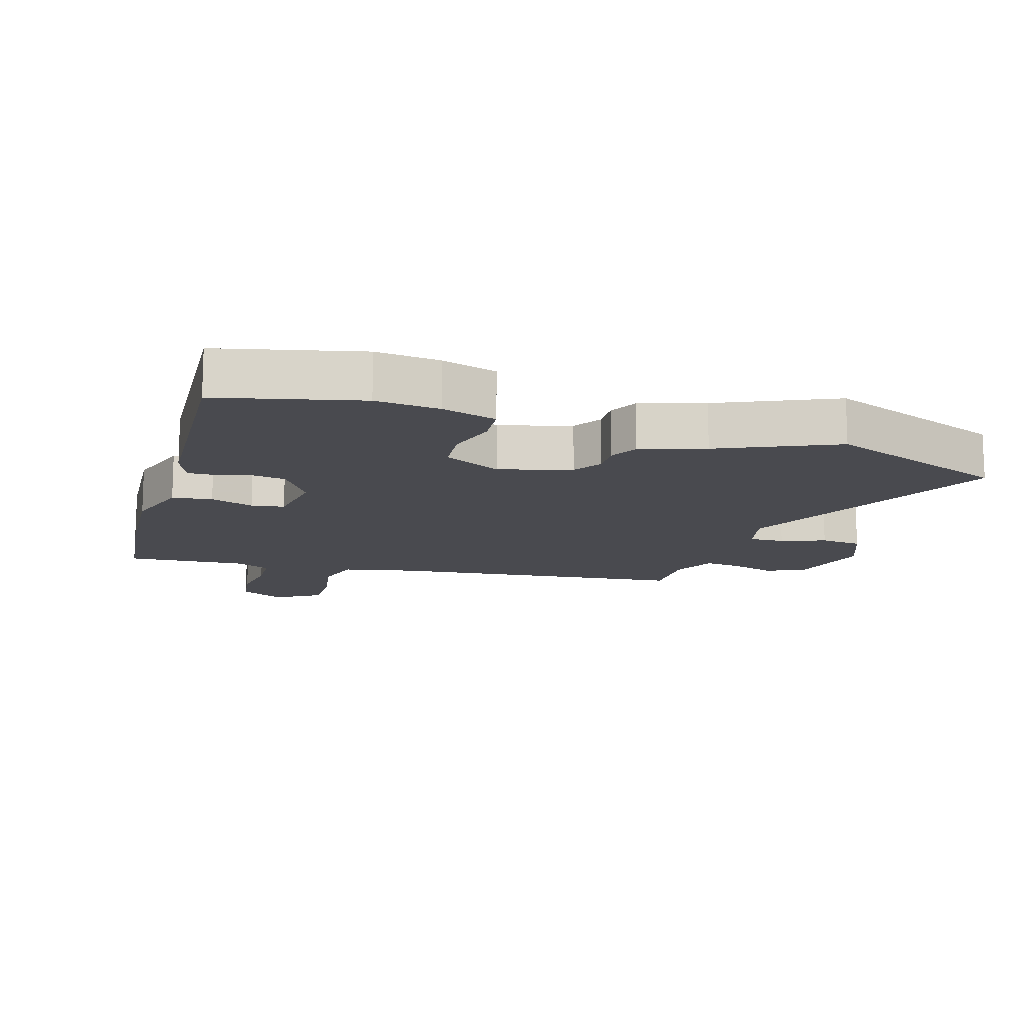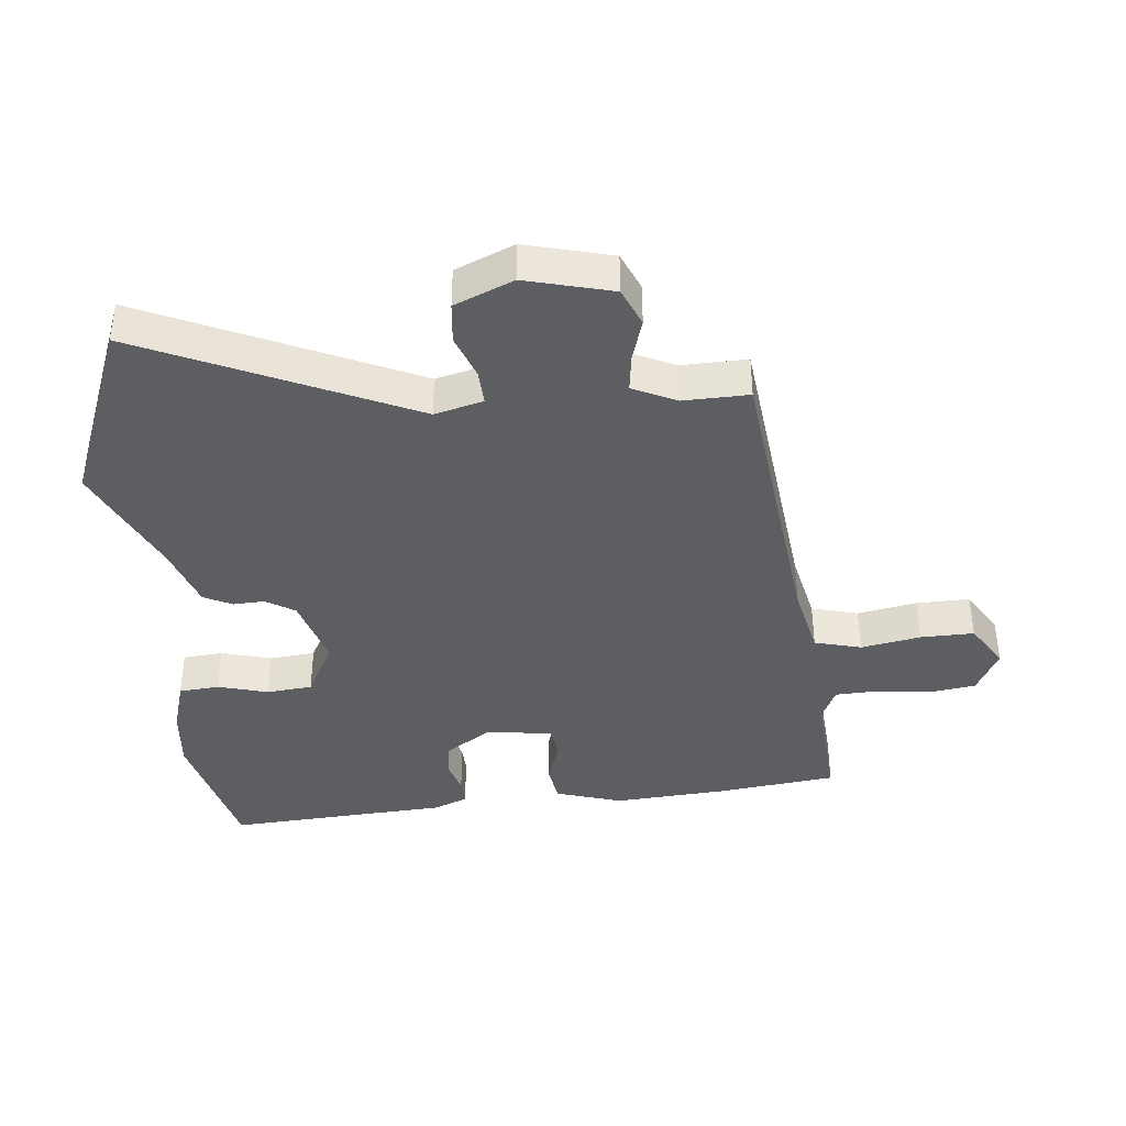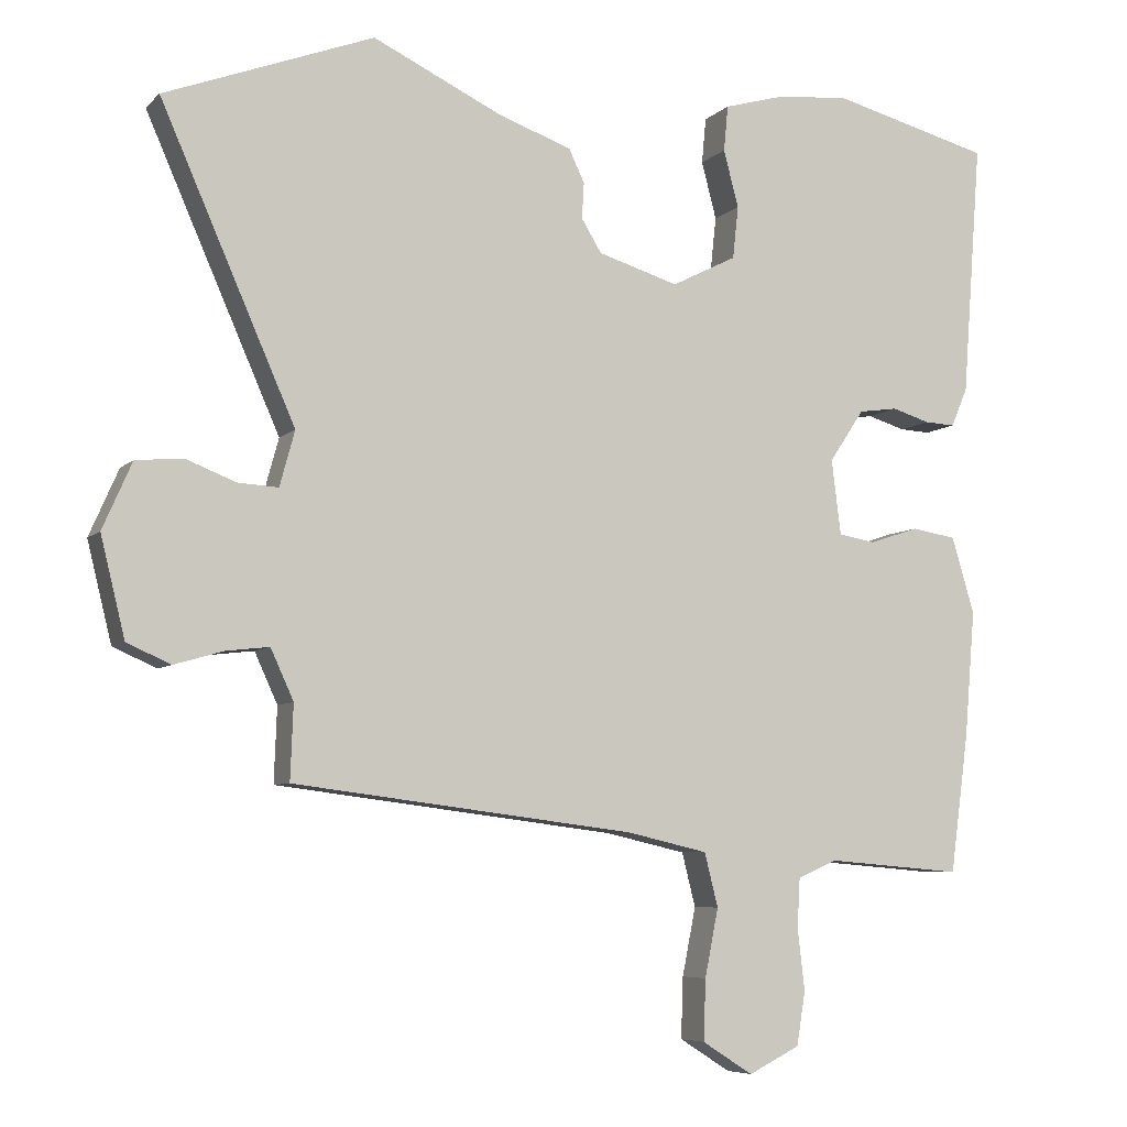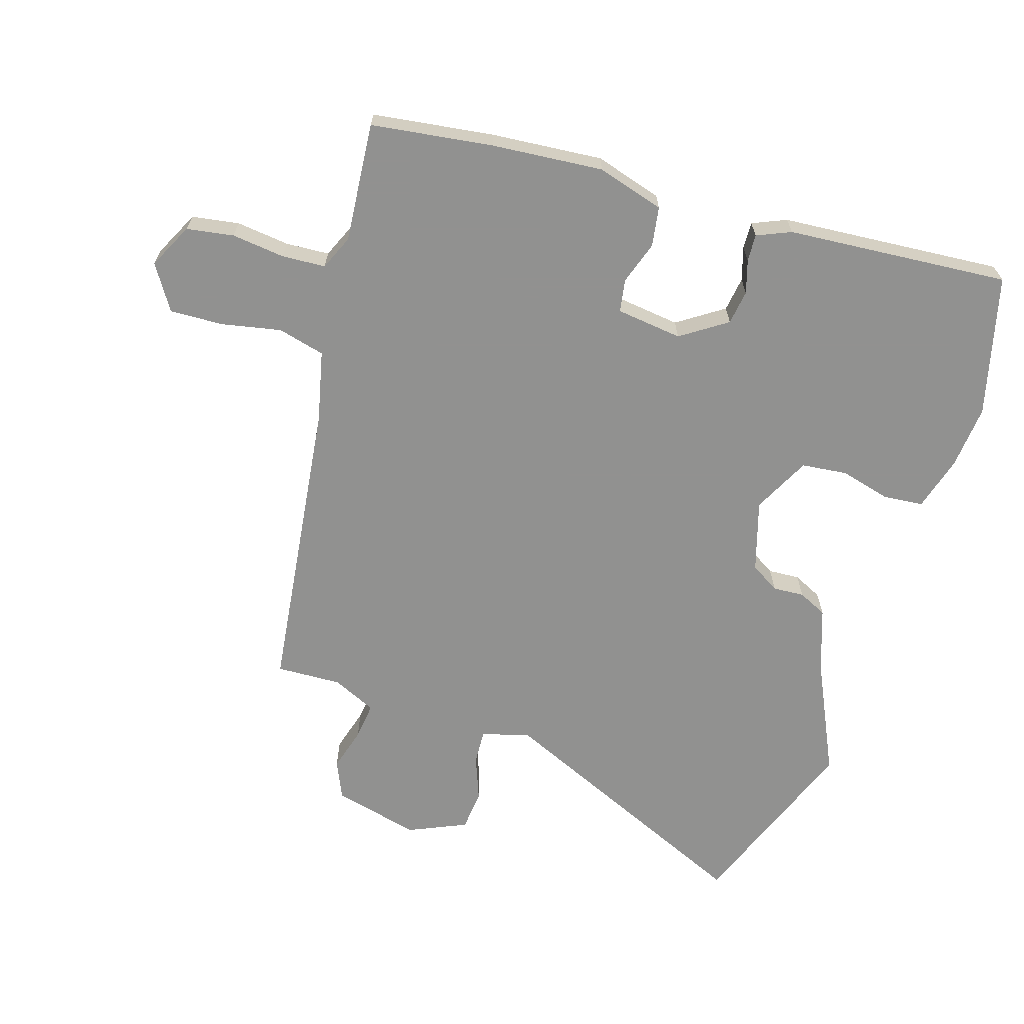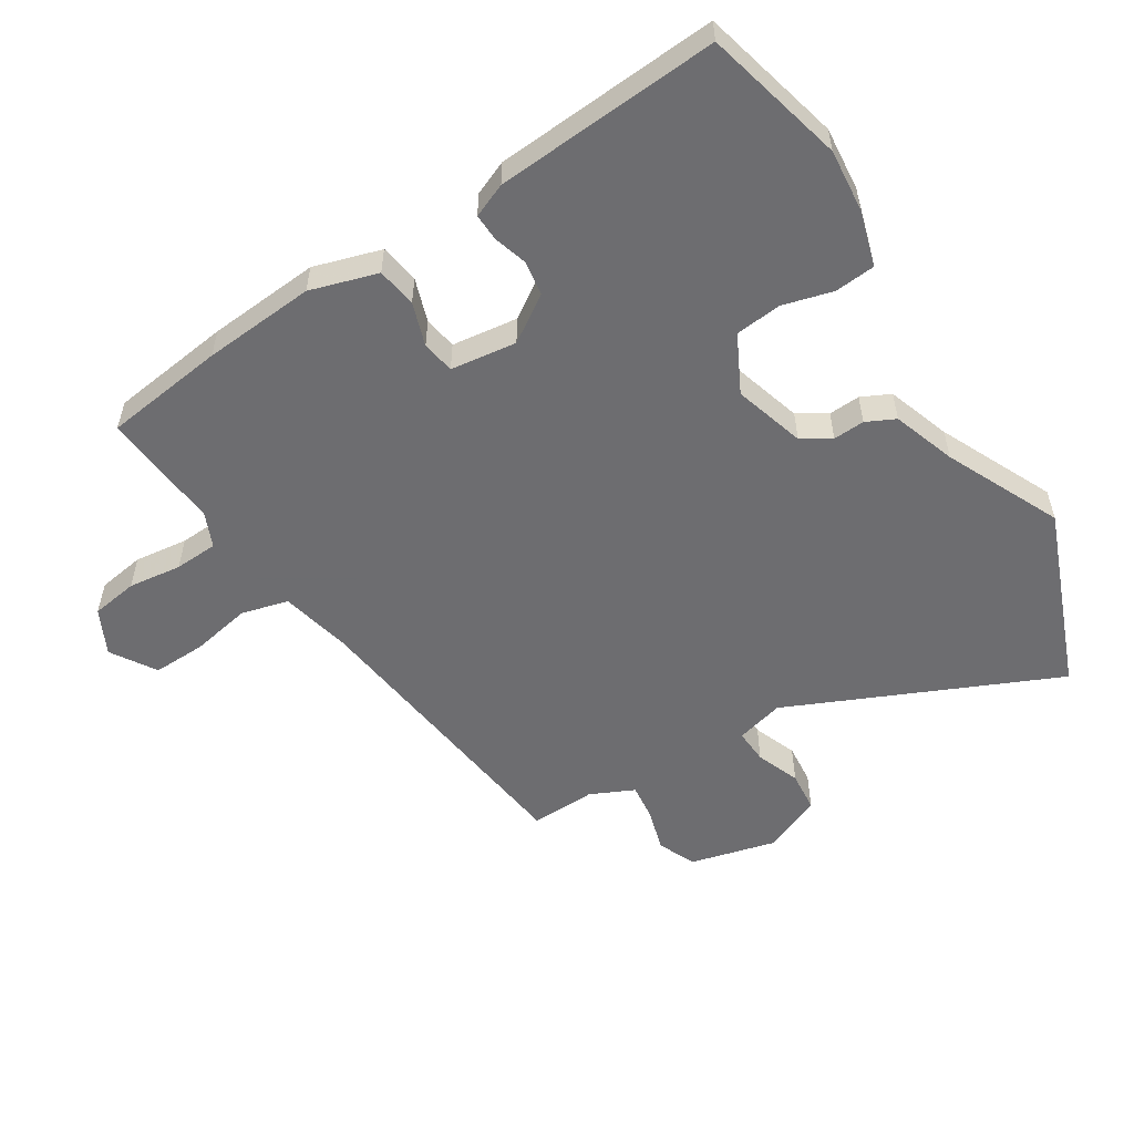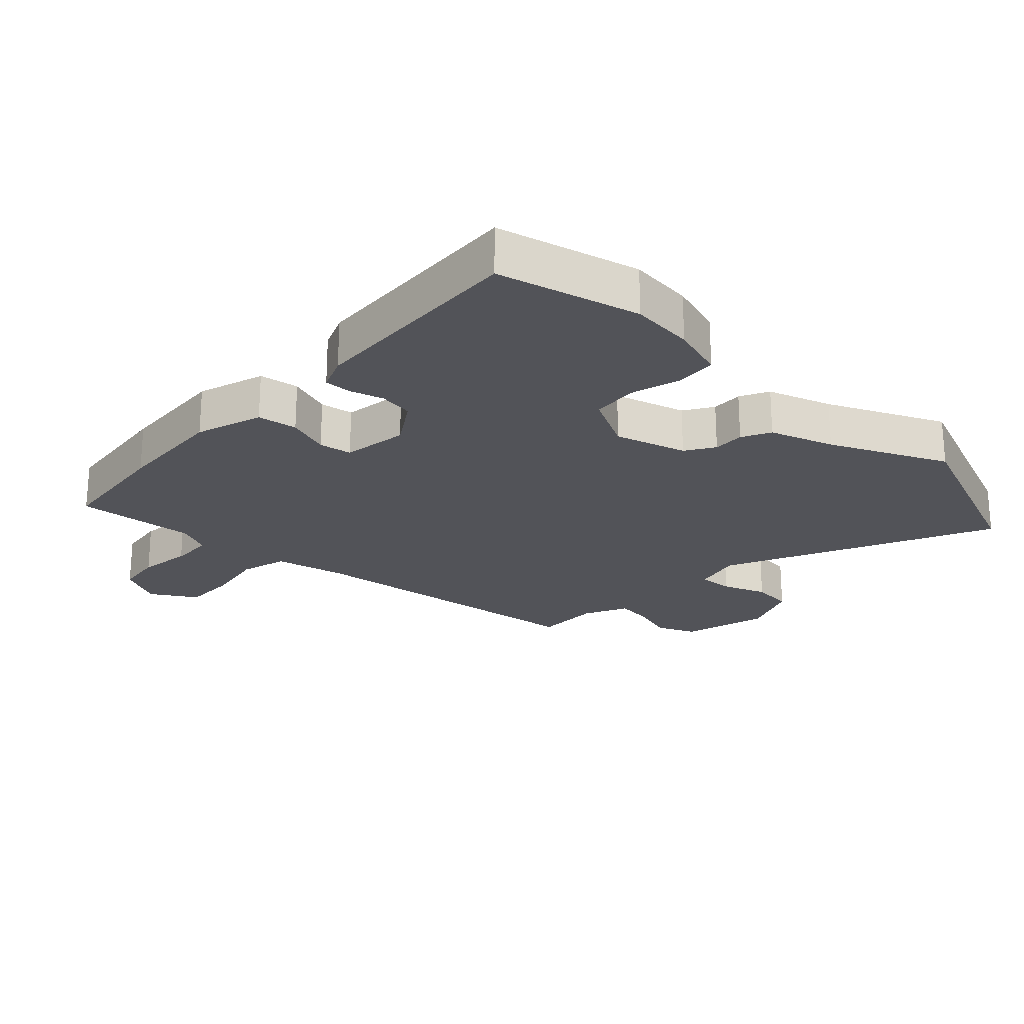
<metadata>
{"format":"obj","ext":"obj","renderer":"f3d","projection":"perspective","resolution":1024,"background":"white","views":[{"elev":-13.6,"azim":-18.1,"up":"+Y"},{"elev":-39.2,"azim":94.9,"up":"+Y"},{"elev":-6.5,"azim":156.6,"up":"+Z"},{"elev":-66.0,"azim":-107.4,"up":"+Y"},{"elev":-54.1,"azim":-58.2,"up":"+Y"},{"elev":-22.6,"azim":-44.2,"up":"+Y"}]}
</metadata>
<code>
v -0.553 0.07 0.486
v -0.33 0.07 0.543
v -0.229 0.07 0.534
v -0.142 0.07 0.509
v -0.136 0.07 0.445
v -0.157 0.07 0.365
v -0.149 0.07 0.292
v -0.058 0.07 0.246
v 0.055 0.07 0.28
v 0.083 0.07 0.326
v 0.08 0.07 0.376
v 0.102 0.07 0.422
v 0.203 0.07 0.457
v 0.386 0.07 0.543
v 0.678 0.07 0.432
v 0.49 0.07 0.006
v 0.511 0.07 -0.071
v 0.567 0.07 -0.068
v 0.637 0.07 -0.041
v 0.703 0.07 -0.047
v 0.744 0.07 -0.14
v 0.71 0.07 -0.278
v 0.649 0.07 -0.305
v 0.58 0.07 -0.285
v 0.52 0.07 -0.278
v 0.488 0.07 -0.348
v 0.492 0.07 -0.452
v 0.014 0.07 -0.512
v -0.099 0.07 -0.538
v -0.118 0.07 -0.613
v -0.099 0.07 -0.708
v -0.096 0.07 -0.793
v -0.167 0.07 -0.838
v -0.239 0.07 -0.802
v -0.251 0.07 -0.727
v -0.241 0.07 -0.642
v -0.245 0.07 -0.573
v -0.3 0.07 -0.549
v -0.491 0.07 -0.565
v -0.517 0.07 -0.372
v -0.532 0.07 -0.194
v -0.5 0.07 -0.087
v -0.437 0.07 -0.077
v -0.368 0.07 -0.1
v -0.316 0.07 -0.091
v -0.303 0.07 0.014
v -0.352 0.07 0.087
v -0.407 0.07 0.095
v -0.46 0.07 0.079
v -0.503 0.07 0.077
v -0.526 0.07 0.131
v -0.553 0 0.486
v -0.33 0 0.543
v -0.229 0 0.534
v -0.142 0 0.509
v -0.136 0 0.445
v -0.157 0 0.365
v -0.149 0 0.292
v -0.058 0 0.246
v 0.055 0 0.28
v 0.083 0 0.326
v 0.08 0 0.376
v 0.102 0 0.422
v 0.203 0 0.457
v 0.386 0 0.543
v 0.678 0 0.432
v 0.49 0 0.006
v 0.511 0 -0.071
v 0.567 0 -0.068
v 0.637 0 -0.041
v 0.703 0 -0.047
v 0.744 0 -0.14
v 0.71 0 -0.278
v 0.649 0 -0.305
v 0.58 0 -0.285
v 0.52 0 -0.278
v 0.488 0 -0.348
v 0.492 0 -0.452
v 0.014 0 -0.512
v -0.099 0 -0.538
v -0.118 0 -0.613
v -0.099 0 -0.708
v -0.096 0 -0.793
v -0.167 0 -0.838
v -0.239 0 -0.802
v -0.251 0 -0.727
v -0.241 0 -0.642
v -0.245 0 -0.573
v -0.3 0 -0.549
v -0.491 0 -0.565
v -0.517 0 -0.372
v -0.532 0 -0.194
v -0.5 0 -0.087
v -0.437 0 -0.077
v -0.368 0 -0.1
v -0.316 0 -0.091
v -0.303 0 0.014
v -0.352 0 0.087
v -0.407 0 0.095
v -0.46 0 0.079
v -0.503 0 0.077
v -0.526 0 0.131
f 4 5 6
f 3 4 6
f 2 3 6
f 1 2 6
f 51 1 6
f 50 51 6
f 49 50 6
f 48 49 6
f 47 48 6 7
f 46 47 7 8
f 45 46 8 9
f 42 43 44
f 41 42 44
f 40 41 44
f 39 40 44
f 38 39 44
f 37 38 44 45
f 34 35 36
f 33 34 36
f 32 33 36
f 31 32 36
f 30 31 36
f 29 30 36 37
f 26 27 28
f 25 26 28 29
f 22 23 24
f 21 22 24
f 20 21 24
f 19 20 24
f 18 19 24
f 17 18 24 25
f 37 45 9
f 29 37 9
f 25 29 9
f 17 25 9
f 16 17 9
f 10 11 12 13
f 14 15 16
f 13 14 16
f 10 13 16
f 9 10 16
f 57 56 55
f 57 55 54
f 57 54 53
f 57 53 52
f 57 52 102
f 57 102 101
f 57 101 100
f 57 100 99
f 58 57 99 98
f 59 58 98 97
f 60 59 97 96
f 95 94 93
f 95 93 92
f 95 92 91
f 95 91 90
f 95 90 89
f 96 95 89 88
f 87 86 85
f 87 85 84
f 87 84 83
f 87 83 82
f 87 82 81
f 88 87 81 80
f 79 78 77
f 80 79 77 76
f 75 74 73
f 75 73 72
f 75 72 71
f 75 71 70
f 75 70 69
f 76 75 69 68
f 60 96 88
f 60 88 80
f 60 80 76
f 60 76 68
f 60 68 67
f 64 63 62 61
f 67 66 65
f 67 65 64
f 67 64 61
f 67 61 60
f 1 52 53 2
f 2 53 54 3
f 3 54 55 4
f 4 55 56 5
f 5 56 57 6
f 6 57 58 7
f 7 58 59 8
f 8 59 60 9
f 9 60 61 10
f 10 61 62 11
f 11 62 63 12
f 12 63 64 13
f 13 64 65 14
f 14 65 66 15
f 15 66 67 16
f 16 67 68 17
f 17 68 69 18
f 18 69 70 19
f 19 70 71 20
f 20 71 72 21
f 21 72 73 22
f 22 73 74 23
f 23 74 75 24
f 24 75 76 25
f 25 76 77 26
f 26 77 78 27
f 27 78 79 28
f 28 79 80 29
f 29 80 81 30
f 30 81 82 31
f 31 82 83 32
f 32 83 84 33
f 33 84 85 34
f 34 85 86 35
f 35 86 87 36
f 36 87 88 37
f 37 88 89 38
f 38 89 90 39
f 39 90 91 40
f 40 91 92 41
f 41 92 93 42
f 42 93 94 43
f 43 94 95 44
f 44 95 96 45
f 45 96 97 46
f 46 97 98 47
f 47 98 99 48
f 48 99 100 49
f 49 100 101 50
f 50 101 102 51
f 51 102 52 1

</code>
